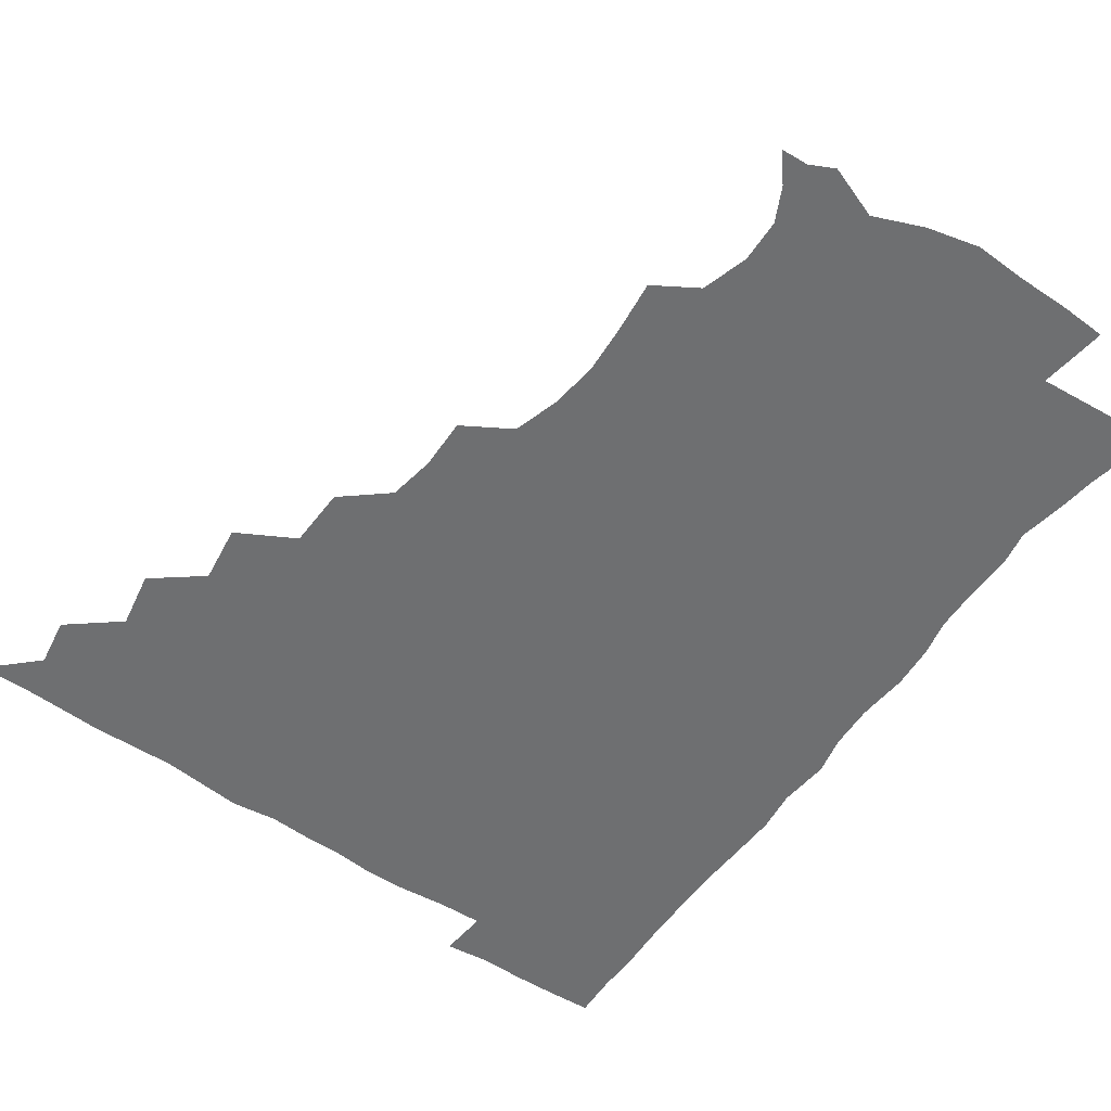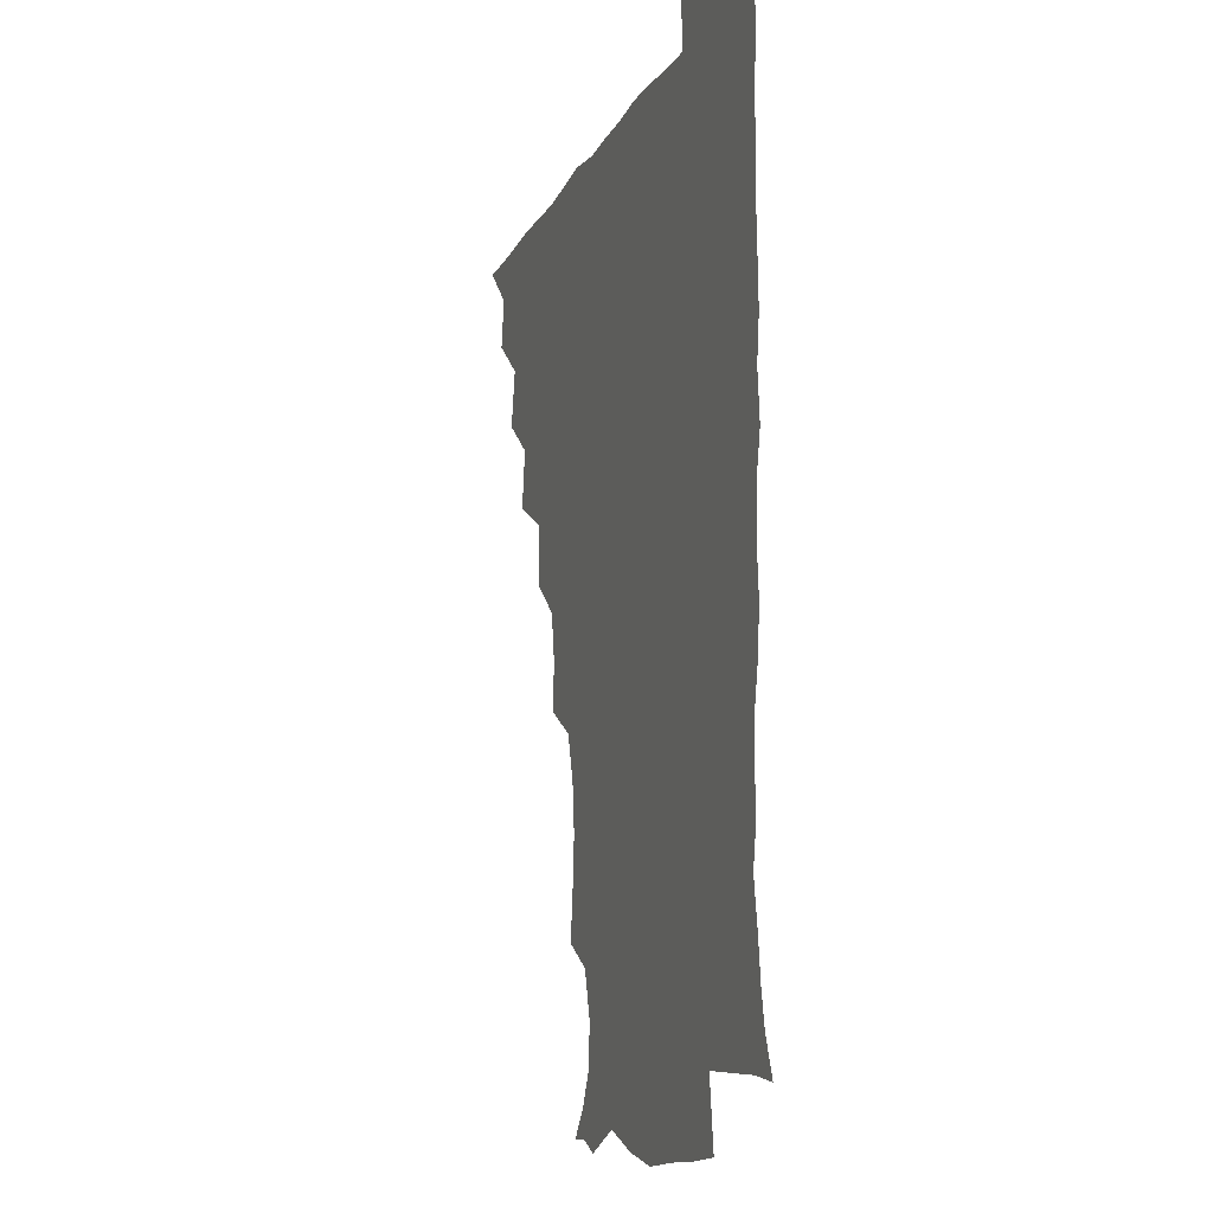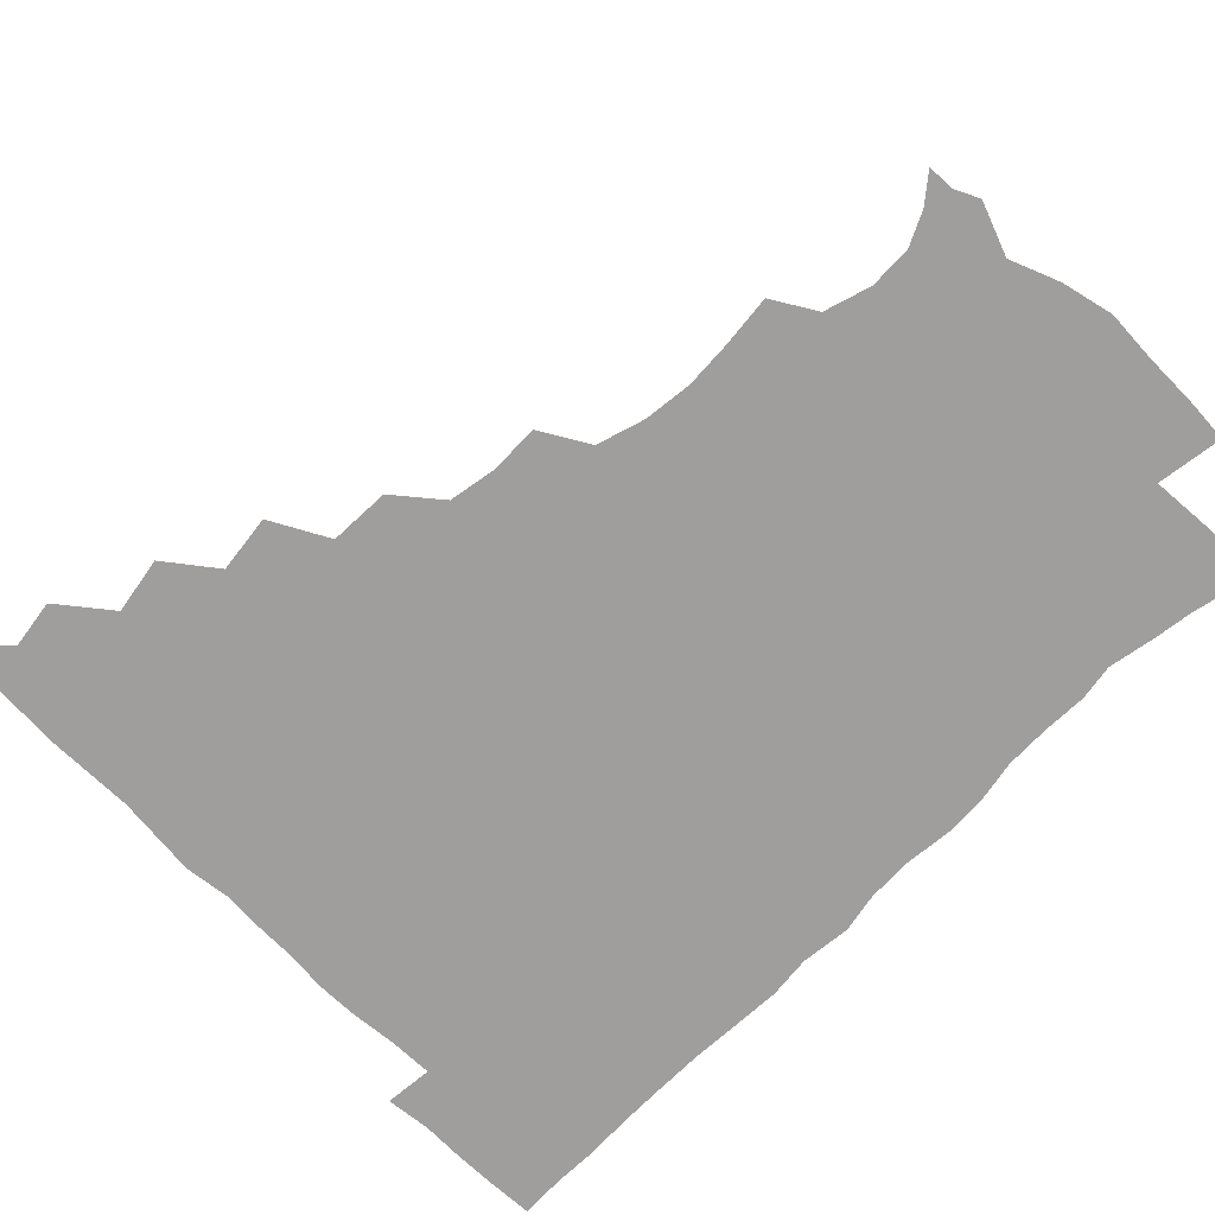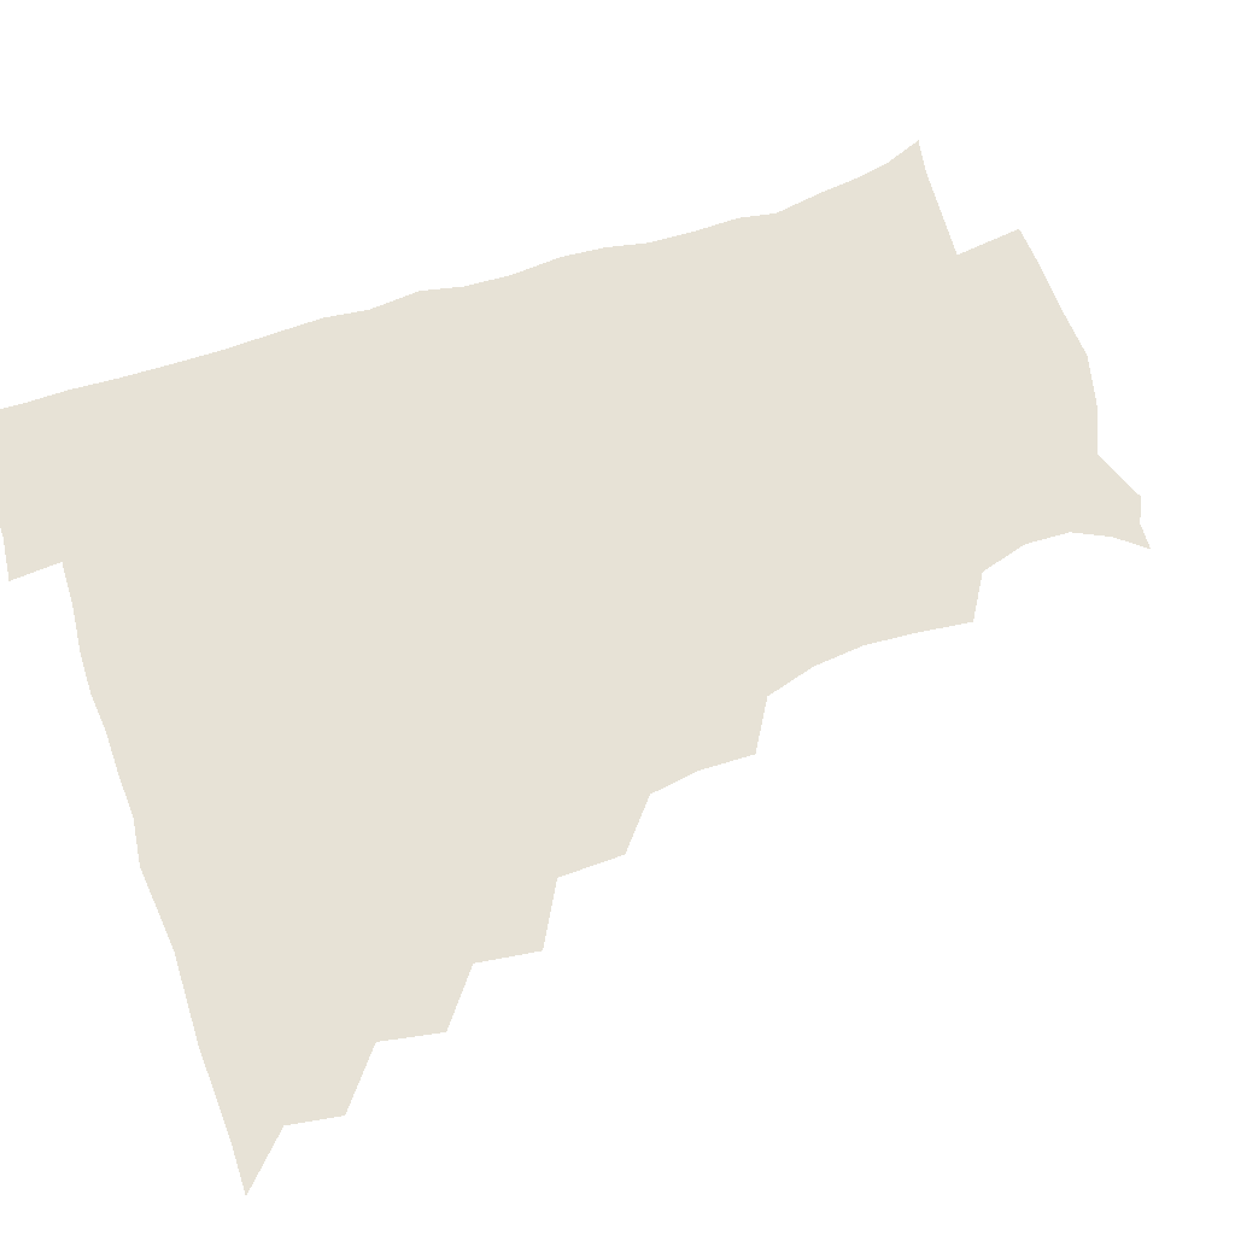
<metadata>
{"format":"obj","ext":"obj","renderer":"f3d","projection":"perspective","resolution":1024,"background":"white","views":[{"elev":-54.6,"azim":-35.2,"up":"+Z"},{"elev":-12.4,"azim":71.8,"up":"+Y"},{"elev":-70.9,"azim":-45.4,"up":"+Z"},{"elev":63.3,"azim":-108.9,"up":"+Z"}]}
</metadata>
<code>
v 450.9 495.5 0
v 464.1 463.1 0
v 466.8 480.1 0
v 466.8 495.4 0
v 478.1 429.1 0
v 481.8 448.8 0
v 482.1 465 0
v 482.3 480.3 0
v 481.7 496 0
v 492.4 395.5 0
v 495.2 415.6 0
v 497.2 434.3 0
v 498.1 450.4 0
v 498 465.6 0
v 497.2 480.8 0
v 496.5 496.7 0
v 512.9 363.5 0
v 512.3 384.5 0
v 512.9 404 0
v 513.9 421.7 0
v 514.3 437.3 0
v 513.4 451.3 0
v 512.8 465.9 0
v 512.3 480.6 0
v 511.5 496.3 0
v 530.6 316.3 0
v 531.1 334.2 0
v 528.5 350.3 0
v 529.7 374 0
v 529 390.6 0
v 528.2 406.2 0
v 527.8 421 0
v 528.2 436.5 0
v 528.1 451.3 0
v 527.7 465.9 0
v 527.1 480.8 0
v 526.6 496 0
v 550.5 238.3 0
v 552.7 256.7 0
v 553.8 272.9 0
v 552.1 289.7 0
v 547.3 306.4 0
v 545.9 325 0
v 545.5 343.1 0
v 544.8 360.5 0
v 543.6 375.8 0
v 544.1 393.3 0
v 543.9 408.1 0
v 544 423 0
v 543.4 437.1 0
v 544 451.4 0
v 542.5 466.2 0
v 541.8 481.1 0
v 541.2 497.4 0
v 556 177 0
v 563.7 186.4 0
v 569.6 198.2 0
v 570.2 212.9 0
v 565.5 229.1 0
v 565.3 249.3 0
v 565.6 265.9 0
v 565.2 282.2 0
v 562.9 297.3 0
v 560.4 312.7 0
v 560 330.4 0
v 559.3 346.4 0
v 559.3 363.8 0
v 558.5 378.1 0
v 558.1 393.1 0
v 558.7 409.1 0
v 558.5 423.4 0
v 558.6 437.7 0
v 557.9 451.8 0
v 557.1 466.6 0
v 556.4 481.4 0
v 555.3 498.7 0
v 565.4 176.4 0
v 575.6 189.9 0
v 580.5 206.8 0
v 580 223.1 0
v 578.7 239.7 0
v 577.8 254.3 0
v 577.9 270.7 0
v 577.5 288 0
v 576.3 303.5 0
v 574.6 316.8 0
v 573.7 332.7 0
v 574 350 0
v 573.3 364.4 0
v 573.4 380.4 0
v 573.4 395.1 0
v 573.2 409.5 0
v 573.3 424.1 0
v 573 437.7 0
v 572.7 451.7 0
v 572 466.3 0
v 571.3 481.5 0
v 571 496.7 0
v 573.8 172.3 0
v 587.8 192.9 0
v 592 210.9 0
v 592.2 229.1 0
v 591.4 244 0
v 591 259.9 0
v 591.9 275.2 0
v 590.3 289.6 0
v 589.1 304.5 0
v 588.9 321.1 0
v 588.5 336 0
v 588.1 350.5 0
v 587.7 365 0
v 587.3 378.8 0
v 587.4 394.4 0
v 587.6 409.4 0
v 587.4 423.2 0
v 587.5 437.7 0
v 587.3 451.7 0
v 586.9 466.2 0
v 586.4 480.8 0
v 585.4 497.4 0
v 592.1 179 0
v 602.6 197.4 0
v 605.3 214.8 0
v 604.9 229.2 0
v 604.3 244.5 0
v 603.8 258 0
v 604.2 277.8 0
v 603.6 292.4 0
v 603.4 306.2 0
v 602.6 320.9 0
v 602.2 335.8 0
v 602.2 351 0
v 602.1 365.9 0
v 602.4 381.3 0
v 601.9 394.8 0
v 602.2 410.1 0
v 602.1 423.5 0
v 601.9 437.5 0
v 602.2 451.7 0
v 601.8 466.1 0
v 600.9 481.6 0
v 600 497.5 0
v 609.2 172.1 0
v 616.1 196.4 0
v 618 215.1 0
v 618.1 232.4 0
v 617.8 244.5 0
v 617.5 260.5 0
v 617 278.5 0
v 616.9 291.6 0
v 616.8 308.2 0
v 616.8 322.6 0
v 616.3 336.5 0
v 616.5 351.1 0
v 616.3 366.7 0
v 616.3 381.5 0
v 616.4 395 0
v 616.4 409.4 0
v 616.9 424.2 0
v 616.9 437.9 0
v 616.9 451.9 0
v 616.8 465.9 0
v 616 480.6 0
v 614.1 498.8 0
v 627.1 167.7 0
v 630.3 196.4 0
v 631 218.4 0
v 631.4 232.3 0
v 631.3 248.2 0
v 632 261.1 0
v 630.5 277.6 0
v 630.6 291.8 0
v 630.3 307.3 0
v 630.4 322.8 0
v 630.4 334.7 0
v 630.3 352.6 0
v 630.4 366.9 0
v 630.5 380.6 0
v 630.7 395.5 0
v 630.8 409.8 0
v 631.1 424.1 0
v 631.4 438.3 0
v 631.7 452 0
v 631.4 466.1 0
v 630.4 482 0
v 628.6 498.4 0
v 645.8 168.6 0
v 645.3 197.3 0
v 644.9 214.6 0
v 644.6 232.4 0
v 644.4 246.5 0
v 644.5 265.2 0
v 644.6 278.5 0
v 644.4 292.5 0
v 644.1 307 0
v 643.8 323 0
v 644.4 336.5 0
v 644.4 352.2 0
v 644.4 366.4 0
v 644.6 380.7 0
v 644.6 395.9 0
v 645 410.1 0
v 645.2 424.6 0
v 645.6 438.3 0
v 646.1 452.3 0
v 646 466.6 0
v 646 481.2 0
v 644.7 496.7 0
v 663.8 168.7 0
v 660.5 194.8 0
v 658.6 214.4 0
v 657.9 231.5 0
v 658 246.9 0
v 658 261.9 0
v 657.6 278.1 0
v 657.9 292.1 0
v 657.8 306.7 0
v 657.7 321.6 0
v 658.9 334.1 0
v 657.9 351.7 0
v 658.3 365.9 0
v 658.7 380.1 0
v 659.2 394.2 0
v 659.1 409.8 0
v 659.6 423.8 0
v 660.1 437.5 0
v 660.5 452.9 0
v 660.7 466.7 0
v 661.2 480.9 0
v 660.6 496.2 0
v 659.3 513.2 0
v 679.4 169.5 0
v 676.4 192.6 0
v 673.5 211.2 0
v 671.7 228.9 0
v 671 245 0
v 670.6 261.6 0
v 670.6 276.7 0
v 670.8 291.7 0
v 671.3 305.8 0
v 671.7 319.8 0
v 672.1 334.8 0
v 671.9 350.1 0
v 672.5 364.2 0
v 673.1 378.3 0
v 672.9 394.4 0
v 673.3 408.7 0
v 673.4 423.9 0
v 674.2 437.8 0
v 674.5 452.8 0
v 675.2 466.7 0
v 675.7 480.9 0
v 676.1 495.1 0
v 675 511.4 0
v 695 191.2 0
v 688.3 209.6 0
v 685.1 227.1 0
v 684.2 242.5 0
v 684.1 257.4 0
v 683.9 273.3 0
v 684 288.6 0
v 684.7 303.1 0
v 685.4 317.5 0
v 685.7 332.4 0
v 686.1 347 0
v 686.5 362.1 0
v 686.6 377.7 0
v 686.3 393.5 0
v 687.2 407.6 0
v 687.8 422.2 0
v 688.5 436.7 0
v 688.4 452.6 0
v 689.5 466.5 0
v 690.1 480.7 0
v 690.5 494.9 0
v 690 511.6 0
v 710.2 190 0
v 702.9 206.8 0
v 699.5 222.4 0
v 697.8 237.5 0
v 697.4 251.9 0
v 696.9 268.4 0
v 697.9 282.5 0
v 697.7 298.7 0
v 699.4 312.6 0
v 699.8 327.8 0
v 699.1 344.3 0
v 700.7 358.2 0
v 701.1 373.7 0
v 702.1 388.2 0
v 701.4 405 0
v 701.7 420.2 0
v 702.3 435.5 0
v 703.3 450.4 0
v 703.4 466.3 0
v 704.7 480.3 0
v 704.7 494.7 0
v 705.1 511.2 0
v 723.2 187.7 0
v 718 200.8 0
v 715.4 213.1 0
v 713.8 226.4 0
v 711 242.7 0
v 713.3 255.2 0
v 713 270.9 0
v 713.6 286.6 0
v 716.4 300.4 0
v 717.6 315.3 0
v 716.1 333 0
v 716.9 348.8 0
v 719.9 362.8 0
v 718.3 380.3 0
v 720.1 395.1 0
v 719.5 411.8 0
v 718.8 429.2 0
v 719 446.3 0
v 719.4 463.3 0
v 720.3 479.2 0
v 720 495 0
v 720.9 510.3 0
f 3 4 1
f 6 7 2
f 2 7 3
f 7 8 3
f 3 8 4
f 8 9 4
f 11 12 5
f 5 12 6
f 12 13 6
f 6 13 7
f 13 14 7
f 7 14 8
f 14 15 8
f 8 15 9
f 15 16 9
f 18 19 10
f 10 19 11
f 19 20 11
f 11 20 12
f 20 21 12
f 12 21 13
f 21 22 13
f 13 22 14
f 22 23 14
f 14 23 15
f 23 24 15
f 15 24 16
f 24 25 16
f 28 29 17
f 17 29 18
f 29 30 18
f 18 30 19
f 30 31 19
f 19 31 20
f 31 32 20
f 20 32 21
f 32 33 21
f 21 33 22
f 33 34 22
f 22 34 23
f 34 35 23
f 23 35 24
f 35 36 24
f 24 36 25
f 36 37 25
f 42 43 26
f 26 43 27
f 43 44 27
f 27 44 28
f 44 45 28
f 28 45 29
f 45 46 29
f 29 46 30
f 46 47 30
f 30 47 31
f 47 48 31
f 31 48 32
f 48 49 32
f 32 49 33
f 49 50 33
f 33 50 34
f 50 51 34
f 34 51 35
f 51 52 35
f 35 52 36
f 52 53 36
f 36 53 37
f 53 54 37
f 59 60 38
f 38 60 39
f 60 61 39
f 39 61 40
f 61 62 40
f 40 62 41
f 62 63 41
f 41 63 42
f 63 64 42
f 42 64 43
f 64 65 43
f 43 65 44
f 65 66 44
f 44 66 45
f 66 67 45
f 45 67 46
f 67 68 46
f 46 68 47
f 68 69 47
f 47 69 48
f 69 70 48
f 48 70 49
f 70 71 49
f 49 71 50
f 71 72 50
f 50 72 51
f 72 73 51
f 51 73 52
f 73 74 52
f 52 74 53
f 74 75 53
f 53 75 54
f 75 76 54
f 55 77 56
f 77 78 56
f 56 78 57
f 78 79 57
f 57 79 58
f 79 80 58
f 58 80 59
f 80 81 59
f 59 81 60
f 81 82 60
f 60 82 61
f 82 83 61
f 61 83 62
f 83 84 62
f 62 84 63
f 84 85 63
f 63 85 64
f 85 86 64
f 64 86 65
f 86 87 65
f 65 87 66
f 87 88 66
f 66 88 67
f 88 89 67
f 67 89 68
f 89 90 68
f 68 90 69
f 90 91 69
f 69 91 70
f 91 92 70
f 70 92 71
f 92 93 71
f 71 93 72
f 93 94 72
f 72 94 73
f 94 95 73
f 73 95 74
f 95 96 74
f 74 96 75
f 96 97 75
f 75 97 76
f 97 98 76
f 77 99 78
f 99 100 78
f 78 100 79
f 100 101 79
f 79 101 80
f 101 102 80
f 80 102 81
f 102 103 81
f 81 103 82
f 103 104 82
f 82 104 83
f 104 105 83
f 83 105 84
f 105 106 84
f 84 106 85
f 106 107 85
f 85 107 86
f 107 108 86
f 86 108 87
f 108 109 87
f 87 109 88
f 109 110 88
f 88 110 89
f 110 111 89
f 89 111 90
f 111 112 90
f 90 112 91
f 112 113 91
f 91 113 92
f 113 114 92
f 92 114 93
f 114 115 93
f 93 115 94
f 115 116 94
f 94 116 95
f 116 117 95
f 95 117 96
f 117 118 96
f 96 118 97
f 118 119 97
f 97 119 98
f 119 120 98
f 99 121 100
f 121 122 100
f 100 122 101
f 122 123 101
f 101 123 102
f 123 124 102
f 102 124 103
f 124 125 103
f 103 125 104
f 125 126 104
f 104 126 105
f 126 127 105
f 105 127 106
f 127 128 106
f 106 128 107
f 128 129 107
f 107 129 108
f 129 130 108
f 108 130 109
f 130 131 109
f 109 131 110
f 131 132 110
f 110 132 111
f 132 133 111
f 111 133 112
f 133 134 112
f 112 134 113
f 134 135 113
f 113 135 114
f 135 136 114
f 114 136 115
f 136 137 115
f 115 137 116
f 137 138 116
f 116 138 117
f 138 139 117
f 117 139 118
f 139 140 118
f 118 140 119
f 140 141 119
f 119 141 120
f 141 142 120
f 121 143 122
f 143 144 122
f 122 144 123
f 144 145 123
f 123 145 124
f 145 146 124
f 124 146 125
f 146 147 125
f 125 147 126
f 147 148 126
f 126 148 127
f 148 149 127
f 127 149 128
f 149 150 128
f 128 150 129
f 150 151 129
f 129 151 130
f 151 152 130
f 130 152 131
f 152 153 131
f 131 153 132
f 153 154 132
f 132 154 133
f 154 155 133
f 133 155 134
f 155 156 134
f 134 156 135
f 156 157 135
f 135 157 136
f 157 158 136
f 136 158 137
f 158 159 137
f 137 159 138
f 159 160 138
f 138 160 139
f 160 161 139
f 139 161 140
f 161 162 140
f 140 162 141
f 162 163 141
f 141 163 142
f 163 164 142
f 143 165 144
f 165 166 144
f 144 166 145
f 166 167 145
f 145 167 146
f 167 168 146
f 146 168 147
f 168 169 147
f 147 169 148
f 169 170 148
f 148 170 149
f 170 171 149
f 149 171 150
f 171 172 150
f 150 172 151
f 172 173 151
f 151 173 152
f 173 174 152
f 152 174 153
f 174 175 153
f 153 175 154
f 175 176 154
f 154 176 155
f 176 177 155
f 155 177 156
f 177 178 156
f 156 178 157
f 178 179 157
f 157 179 158
f 179 180 158
f 158 180 159
f 180 181 159
f 159 181 160
f 181 182 160
f 160 182 161
f 182 183 161
f 161 183 162
f 183 184 162
f 162 184 163
f 184 185 163
f 163 185 164
f 185 186 164
f 165 187 166
f 187 188 166
f 166 188 167
f 188 189 167
f 167 189 168
f 189 190 168
f 168 190 169
f 190 191 169
f 169 191 170
f 191 192 170
f 170 192 171
f 192 193 171
f 171 193 172
f 193 194 172
f 172 194 173
f 194 195 173
f 173 195 174
f 195 196 174
f 174 196 175
f 196 197 175
f 175 197 176
f 197 198 176
f 176 198 177
f 198 199 177
f 177 199 178
f 199 200 178
f 178 200 179
f 200 201 179
f 179 201 180
f 201 202 180
f 180 202 181
f 202 203 181
f 181 203 182
f 203 204 182
f 182 204 183
f 204 205 183
f 183 205 184
f 205 206 184
f 184 206 185
f 206 207 185
f 185 207 186
f 207 208 186
f 187 209 188
f 209 210 188
f 188 210 189
f 210 211 189
f 189 211 190
f 211 212 190
f 190 212 191
f 212 213 191
f 191 213 192
f 213 214 192
f 192 214 193
f 214 215 193
f 193 215 194
f 215 216 194
f 194 216 195
f 216 217 195
f 195 217 196
f 217 218 196
f 196 218 197
f 218 219 197
f 197 219 198
f 219 220 198
f 198 220 199
f 220 221 199
f 199 221 200
f 221 222 200
f 200 222 201
f 222 223 201
f 201 223 202
f 223 224 202
f 202 224 203
f 224 225 203
f 203 225 204
f 225 226 204
f 204 226 205
f 226 227 205
f 205 227 206
f 227 228 206
f 206 228 207
f 228 229 207
f 207 229 208
f 229 230 208
f 209 232 210
f 232 233 210
f 210 233 211
f 233 234 211
f 211 234 212
f 234 235 212
f 212 235 213
f 235 236 213
f 213 236 214
f 236 237 214
f 214 237 215
f 237 238 215
f 215 238 216
f 238 239 216
f 216 239 217
f 239 240 217
f 217 240 218
f 240 241 218
f 218 241 219
f 241 242 219
f 219 242 220
f 242 243 220
f 220 243 221
f 243 244 221
f 221 244 222
f 244 245 222
f 222 245 223
f 245 246 223
f 223 246 224
f 246 247 224
f 224 247 225
f 247 248 225
f 225 248 226
f 248 249 226
f 226 249 227
f 249 250 227
f 227 250 228
f 250 251 228
f 228 251 229
f 251 252 229
f 229 252 230
f 252 253 230
f 230 253 231
f 253 254 231
f 233 255 234
f 255 256 234
f 234 256 235
f 256 257 235
f 235 257 236
f 257 258 236
f 236 258 237
f 258 259 237
f 237 259 238
f 259 260 238
f 238 260 239
f 260 261 239
f 239 261 240
f 261 262 240
f 240 262 241
f 262 263 241
f 241 263 242
f 263 264 242
f 242 264 243
f 264 265 243
f 243 265 244
f 265 266 244
f 244 266 245
f 266 267 245
f 245 267 246
f 267 268 246
f 246 268 247
f 268 269 247
f 247 269 248
f 269 270 248
f 248 270 249
f 270 271 249
f 249 271 250
f 271 272 250
f 250 272 251
f 272 273 251
f 251 273 252
f 273 274 252
f 252 274 253
f 274 275 253
f 253 275 254
f 275 276 254
f 255 277 256
f 277 278 256
f 256 278 257
f 278 279 257
f 257 279 258
f 279 280 258
f 258 280 259
f 280 281 259
f 259 281 260
f 281 282 260
f 260 282 261
f 282 283 261
f 261 283 262
f 283 284 262
f 262 284 263
f 284 285 263
f 263 285 264
f 285 286 264
f 264 286 265
f 286 287 265
f 265 287 266
f 287 288 266
f 266 288 267
f 288 289 267
f 267 289 268
f 289 290 268
f 268 290 269
f 290 291 269
f 269 291 270
f 291 292 270
f 270 292 271
f 292 293 271
f 271 293 272
f 293 294 272
f 272 294 273
f 294 295 273
f 273 295 274
f 295 296 274
f 274 296 275
f 296 297 275
f 275 297 276
f 297 298 276
f 277 299 278
f 299 300 278
f 278 300 279
f 300 301 279
f 279 301 280
f 301 302 280
f 280 302 281
f 302 303 281
f 281 303 282
f 303 304 282
f 282 304 283
f 304 305 283
f 283 305 284
f 305 306 284
f 284 306 285
f 306 307 285
f 285 307 286
f 307 308 286
f 286 308 287
f 308 309 287
f 287 309 288
f 309 310 288
f 288 310 289
f 310 311 289
f 289 311 290
f 311 312 290
f 290 312 291
f 312 313 291
f 291 313 292
f 313 314 292
f 292 314 293
f 314 315 293
f 293 315 294
f 315 316 294
f 294 316 295
f 316 317 295
f 295 317 296
f 317 318 296
f 296 318 297
f 318 319 297
f 297 319 298
f 319 320 298

</code>
